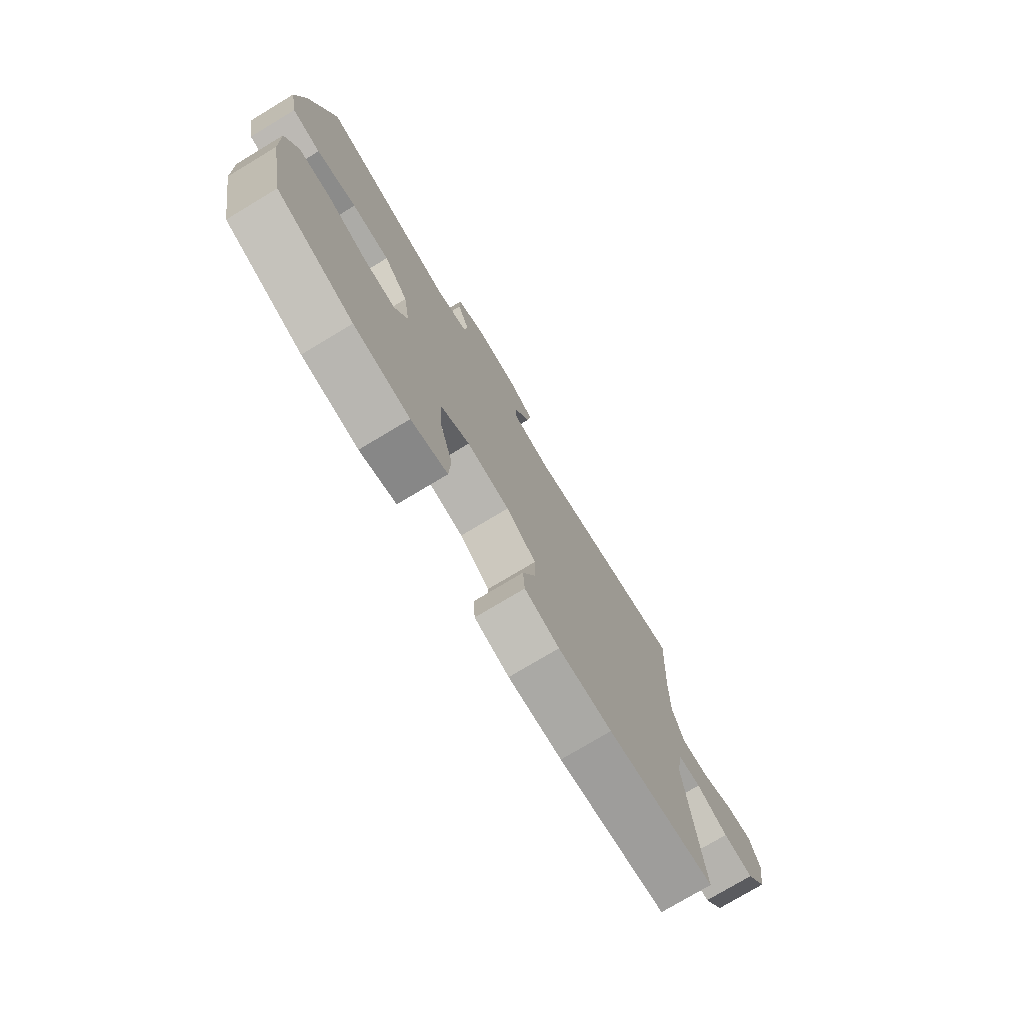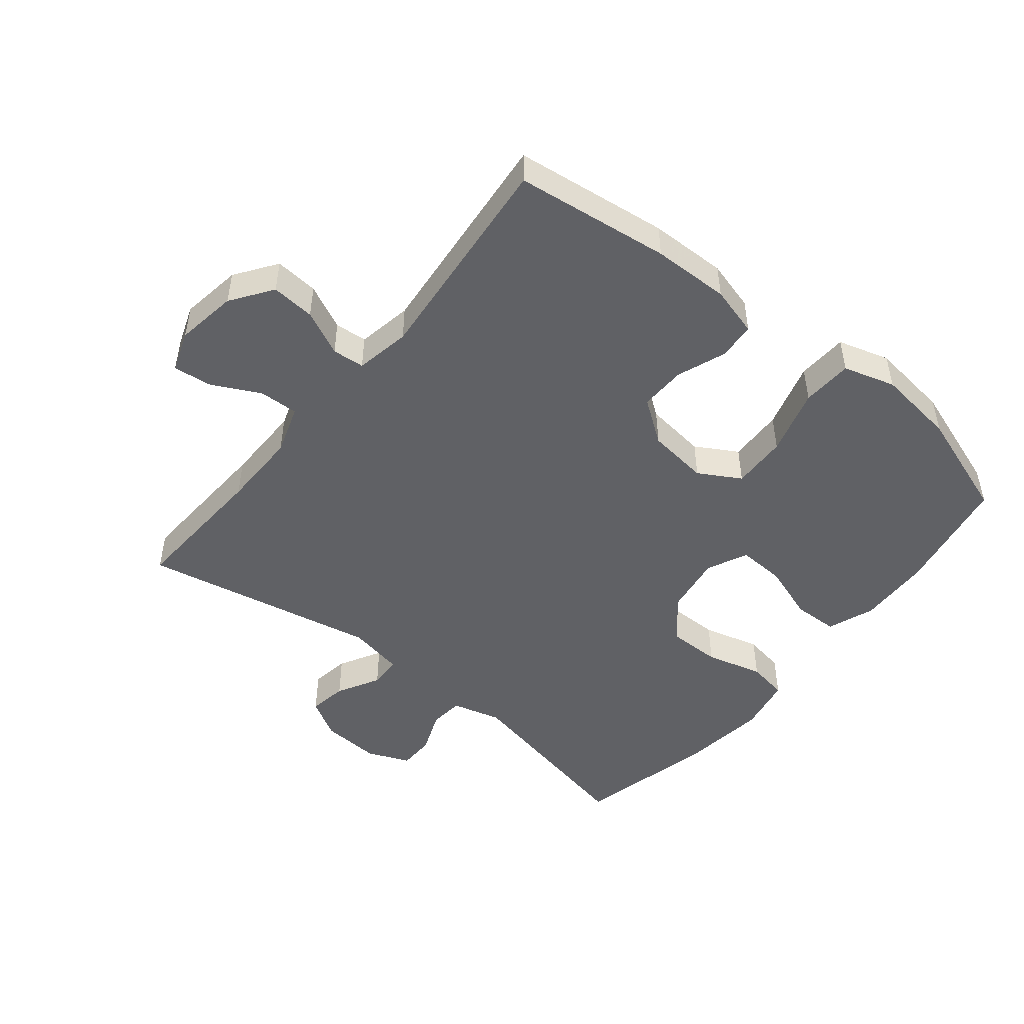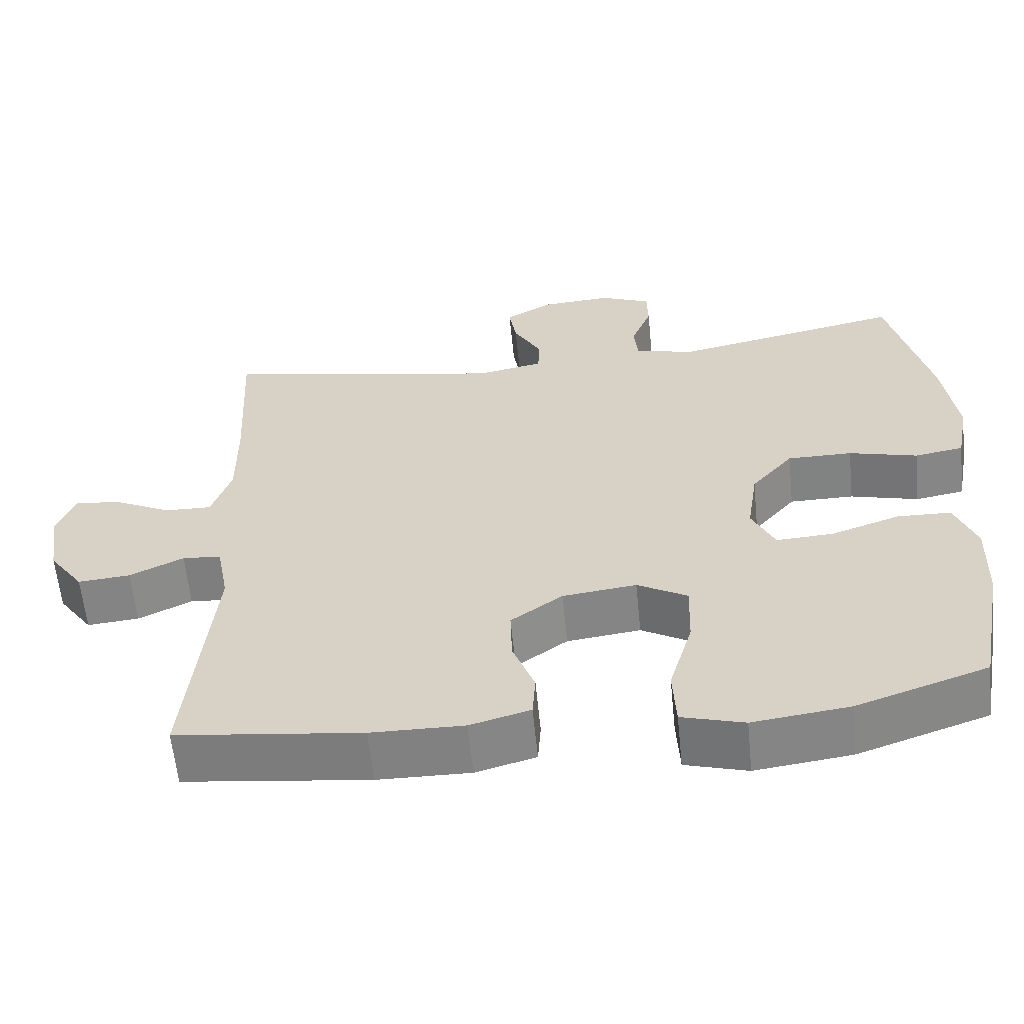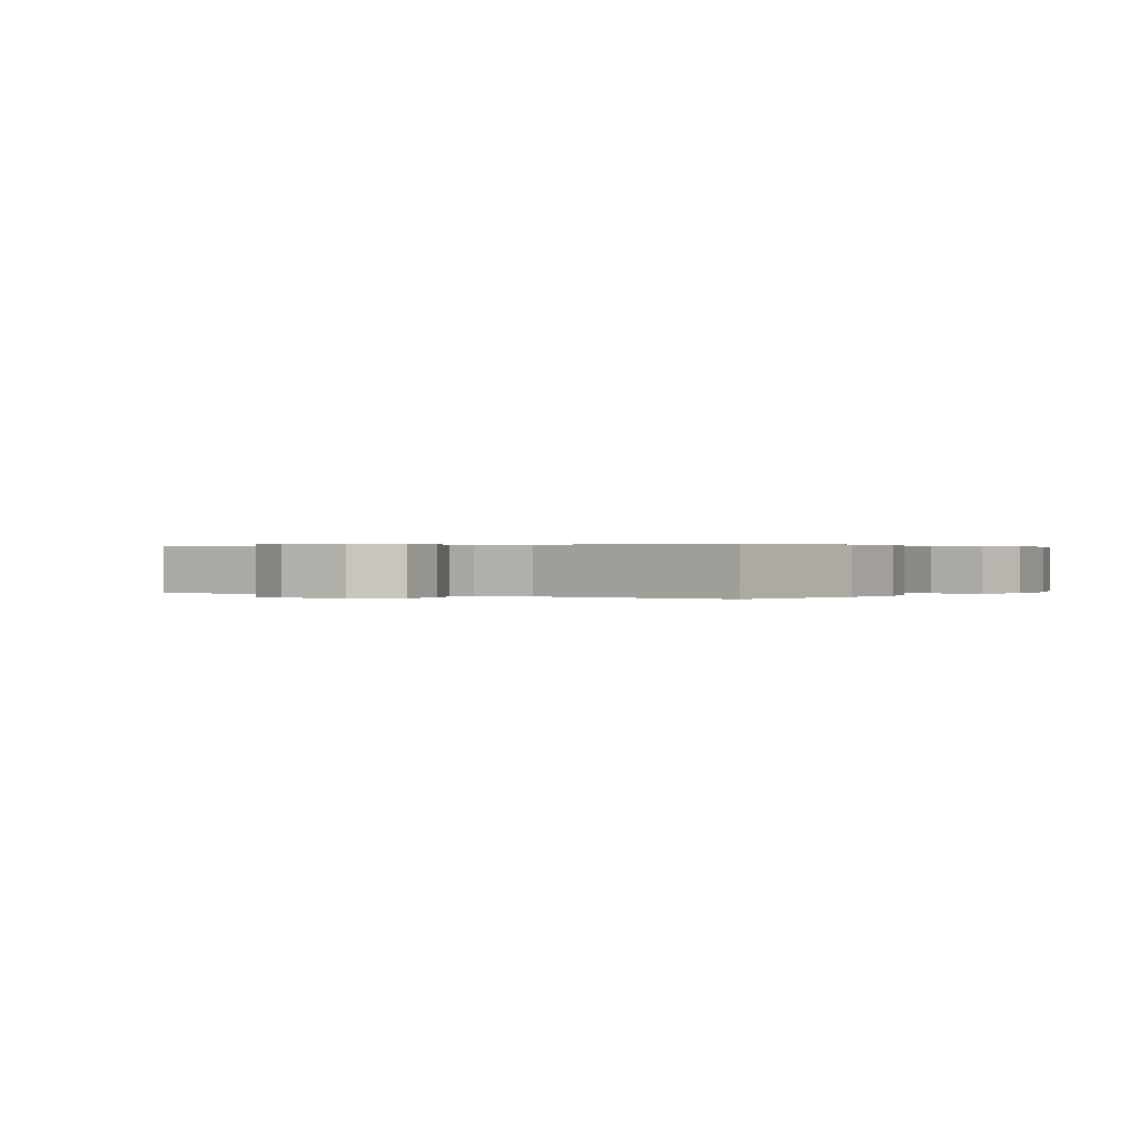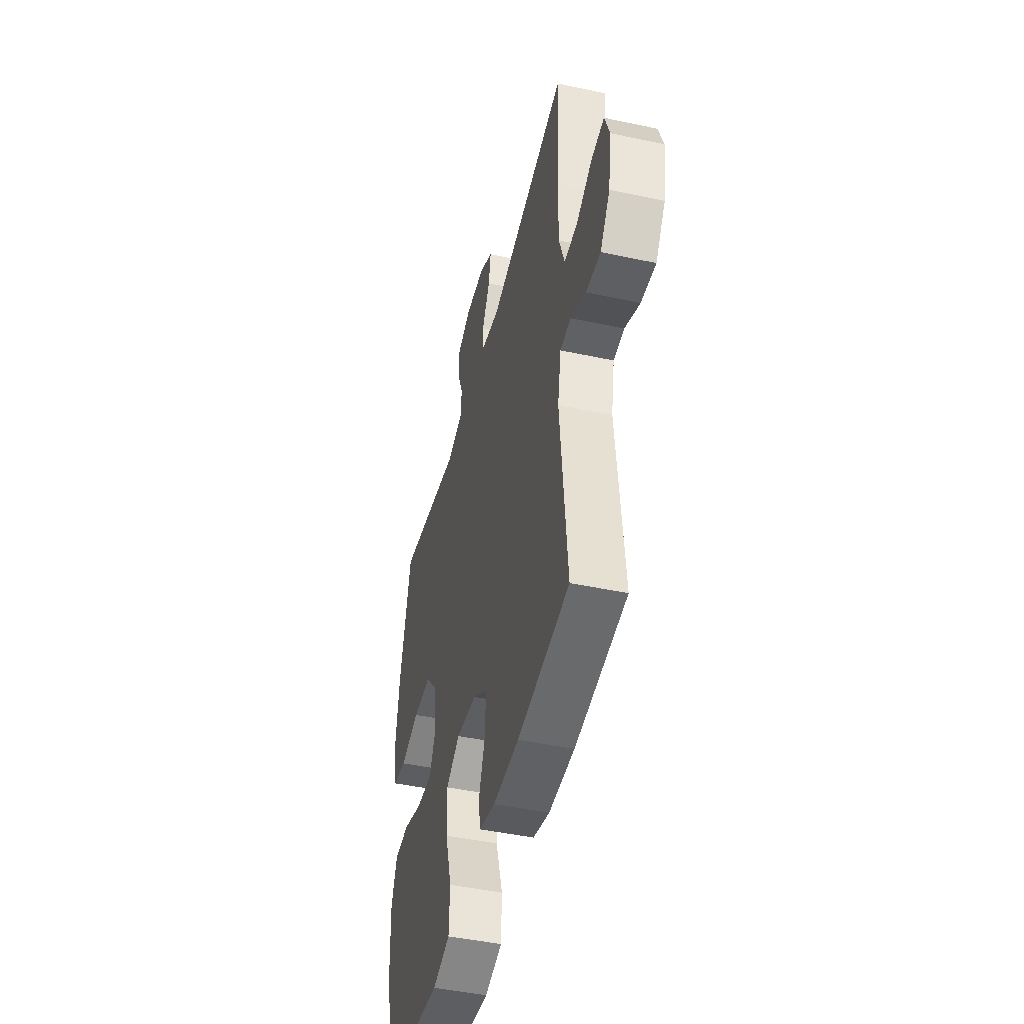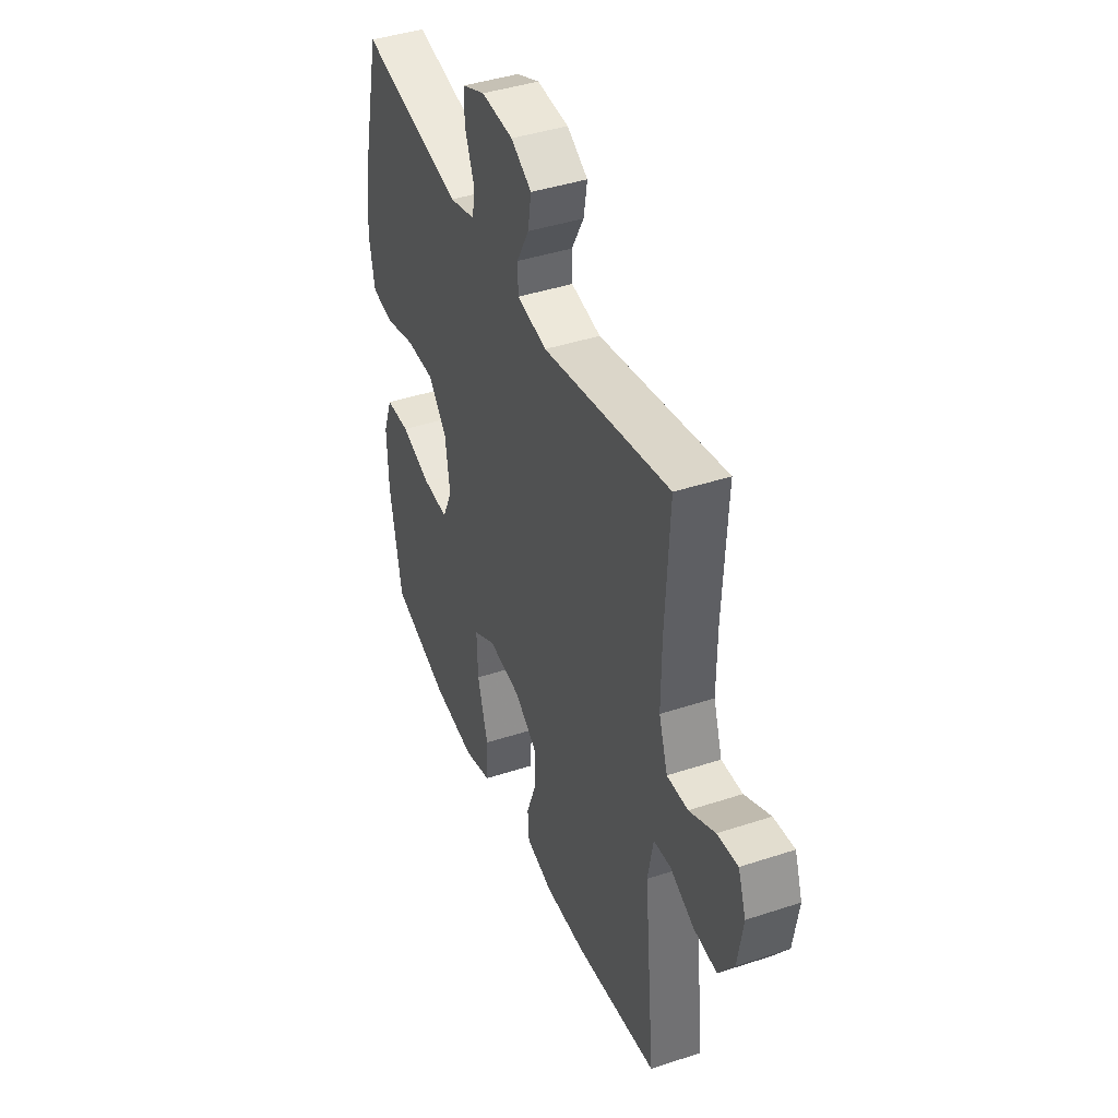
<metadata>
{"format":"obj","ext":"obj","renderer":"f3d","projection":"perspective","resolution":1024,"background":"white","views":[{"elev":-76.2,"azim":-59.0,"up":"+Z"},{"elev":-48.5,"azim":141.1,"up":"+Y"},{"elev":-60.6,"azim":-174.3,"up":"+Z"},{"elev":0.2,"azim":124.4,"up":"+Y"},{"elev":-46.0,"azim":76.2,"up":"+Z"},{"elev":41.8,"azim":68.3,"up":"+Z"}]}
</metadata>
<code>
v 0.5 0.07 0.5
v 0.488 0.07 0.274
v 0.487 0.07 0.151
v 0.513 0.07 0.073
v 0.575 0.07 0.075
v 0.651 0.07 0.113
v 0.712 0.07 0.12
v 0.735 0.07 0.055
v 0.72 0.07 -0.042
v 0.674 0.07 -0.107
v 0.605 0.07 -0.101
v 0.534 0.07 -0.067
v 0.483 0.07 -0.071
v 0.467 0.07 -0.158
v 0.5 0.07 -0.5
v 0.255 0.07 -0.53
v 0.133 0.07 -0.532
v 0.054 0.07 -0.51
v 0.05 0.07 -0.451
v 0.079 0.07 -0.374
v 0.081 0.07 -0.301
v 0.013 0.07 -0.252
v -0.084 0.07 -0.24
v -0.15 0.07 -0.278
v -0.147 0.07 -0.365
v -0.116 0.07 -0.471
v -0.12 0.07 -0.551
v -0.202 0.07 -0.575
v -0.328 0.07 -0.559
v -0.5 0.07 -0.5
v -0.535 0.07 -0.313
v -0.539 0.07 -0.197
v -0.511 0.07 -0.123
v -0.44 0.07 -0.121
v -0.35 0.07 -0.152
v -0.275 0.07 -0.156
v -0.245 0.07 -0.092
v -0.259 0.07 0.002
v -0.314 0.07 0.067
v -0.399 0.07 0.067
v -0.489 0.07 0.043
v -0.553 0.07 0.054
v -0.57 0.07 0.143
v -0.553 0.07 0.274
v -0.5 0.07 0.5
v -0.196 0.07 0.437
v -0.118 0.07 0.458
v -0.113 0.07 0.512
v -0.14 0.07 0.58
v -0.139 0.07 0.637
v -0.072 0.07 0.665
v 0.022 0.07 0.659
v 0.083 0.07 0.623
v 0.073 0.07 0.562
v 0.036 0.07 0.495
v 0.038 0.07 0.444
v 0.126 0.07 0.427
v 0.5 0 0.5
v 0.488 0 0.274
v 0.487 0 0.151
v 0.513 0 0.073
v 0.575 0 0.075
v 0.651 0 0.113
v 0.712 0 0.12
v 0.735 0 0.055
v 0.72 0 -0.042
v 0.674 0 -0.107
v 0.605 0 -0.101
v 0.534 0 -0.067
v 0.483 0 -0.071
v 0.467 0 -0.158
v 0.5 0 -0.5
v 0.255 0 -0.53
v 0.133 0 -0.532
v 0.054 0 -0.51
v 0.05 0 -0.451
v 0.079 0 -0.374
v 0.081 0 -0.301
v 0.013 0 -0.252
v -0.084 0 -0.24
v -0.15 0 -0.278
v -0.147 0 -0.365
v -0.116 0 -0.471
v -0.12 0 -0.551
v -0.202 0 -0.575
v -0.328 0 -0.559
v -0.5 0 -0.5
v -0.535 0 -0.313
v -0.539 0 -0.197
v -0.511 0 -0.123
v -0.44 0 -0.121
v -0.35 0 -0.152
v -0.275 0 -0.156
v -0.245 0 -0.092
v -0.259 0 0.002
v -0.314 0 0.067
v -0.399 0 0.067
v -0.489 0 0.043
v -0.553 0 0.054
v -0.57 0 0.143
v -0.553 0 0.274
v -0.5 0 0.5
v -0.196 0 0.437
v -0.118 0 0.458
v -0.113 0 0.512
v -0.14 0 0.58
v -0.139 0 0.637
v -0.072 0 0.665
v 0.022 0 0.659
v 0.083 0 0.623
v 0.073 0 0.562
v 0.036 0 0.495
v 0.038 0 0.444
v 0.126 0 0.427
f 53 54 55
f 52 53 55
f 51 52 55
f 50 51 55
f 49 50 55
f 48 49 55
f 47 48 55 56
f 46 47 56 57
f 44 45 46
f 43 44 46
f 42 43 46
f 41 42 46
f 40 41 46
f 39 40 46 57
f 33 34 35
f 32 33 35
f 31 32 35
f 30 31 35
f 29 30 35
f 28 29 35
f 27 28 35
f 26 27 35
f 25 26 35
f 24 25 35 36
f 23 24 36 37
f 18 19 20
f 17 18 20
f 16 17 20
f 15 16 20
f 14 15 20
f 13 14 20 21
f 10 11 12
f 9 10 12
f 8 9 12
f 7 8 12
f 6 7 12
f 5 6 12
f 4 5 12 13
f 13 21 22
f 4 13 22
f 3 4 22
f 57 1 2
f 39 57 2
f 38 39 2
f 23 37 38
f 22 23 38
f 3 22 38
f 2 3 38
f 112 111 110
f 112 110 109
f 112 109 108
f 112 108 107
f 112 107 106
f 112 106 105
f 113 112 105 104
f 114 113 104 103
f 103 102 101
f 103 101 100
f 103 100 99
f 103 99 98
f 103 98 97
f 114 103 97 96
f 92 91 90
f 92 90 89
f 92 89 88
f 92 88 87
f 92 87 86
f 92 86 85
f 92 85 84
f 92 84 83
f 92 83 82
f 93 92 82 81
f 94 93 81 80
f 77 76 75
f 77 75 74
f 77 74 73
f 77 73 72
f 77 72 71
f 78 77 71 70
f 69 68 67
f 69 67 66
f 69 66 65
f 69 65 64
f 69 64 63
f 69 63 62
f 70 69 62 61
f 79 78 70
f 79 70 61
f 79 61 60
f 59 58 114
f 59 114 96
f 59 96 95
f 95 94 80
f 95 80 79
f 95 79 60
f 95 60 59
f 1 58 59 2
f 2 59 60 3
f 3 60 61 4
f 4 61 62 5
f 5 62 63 6
f 6 63 64 7
f 7 64 65 8
f 8 65 66 9
f 9 66 67 10
f 10 67 68 11
f 11 68 69 12
f 12 69 70 13
f 13 70 71 14
f 14 71 72 15
f 15 72 73 16
f 16 73 74 17
f 17 74 75 18
f 18 75 76 19
f 19 76 77 20
f 20 77 78 21
f 21 78 79 22
f 22 79 80 23
f 23 80 81 24
f 24 81 82 25
f 25 82 83 26
f 26 83 84 27
f 27 84 85 28
f 28 85 86 29
f 29 86 87 30
f 30 87 88 31
f 31 88 89 32
f 32 89 90 33
f 33 90 91 34
f 34 91 92 35
f 35 92 93 36
f 36 93 94 37
f 37 94 95 38
f 38 95 96 39
f 39 96 97 40
f 40 97 98 41
f 41 98 99 42
f 42 99 100 43
f 43 100 101 44
f 44 101 102 45
f 45 102 103 46
f 46 103 104 47
f 47 104 105 48
f 48 105 106 49
f 49 106 107 50
f 50 107 108 51
f 51 108 109 52
f 52 109 110 53
f 53 110 111 54
f 54 111 112 55
f 55 112 113 56
f 56 113 114 57
f 57 114 58 1

</code>
